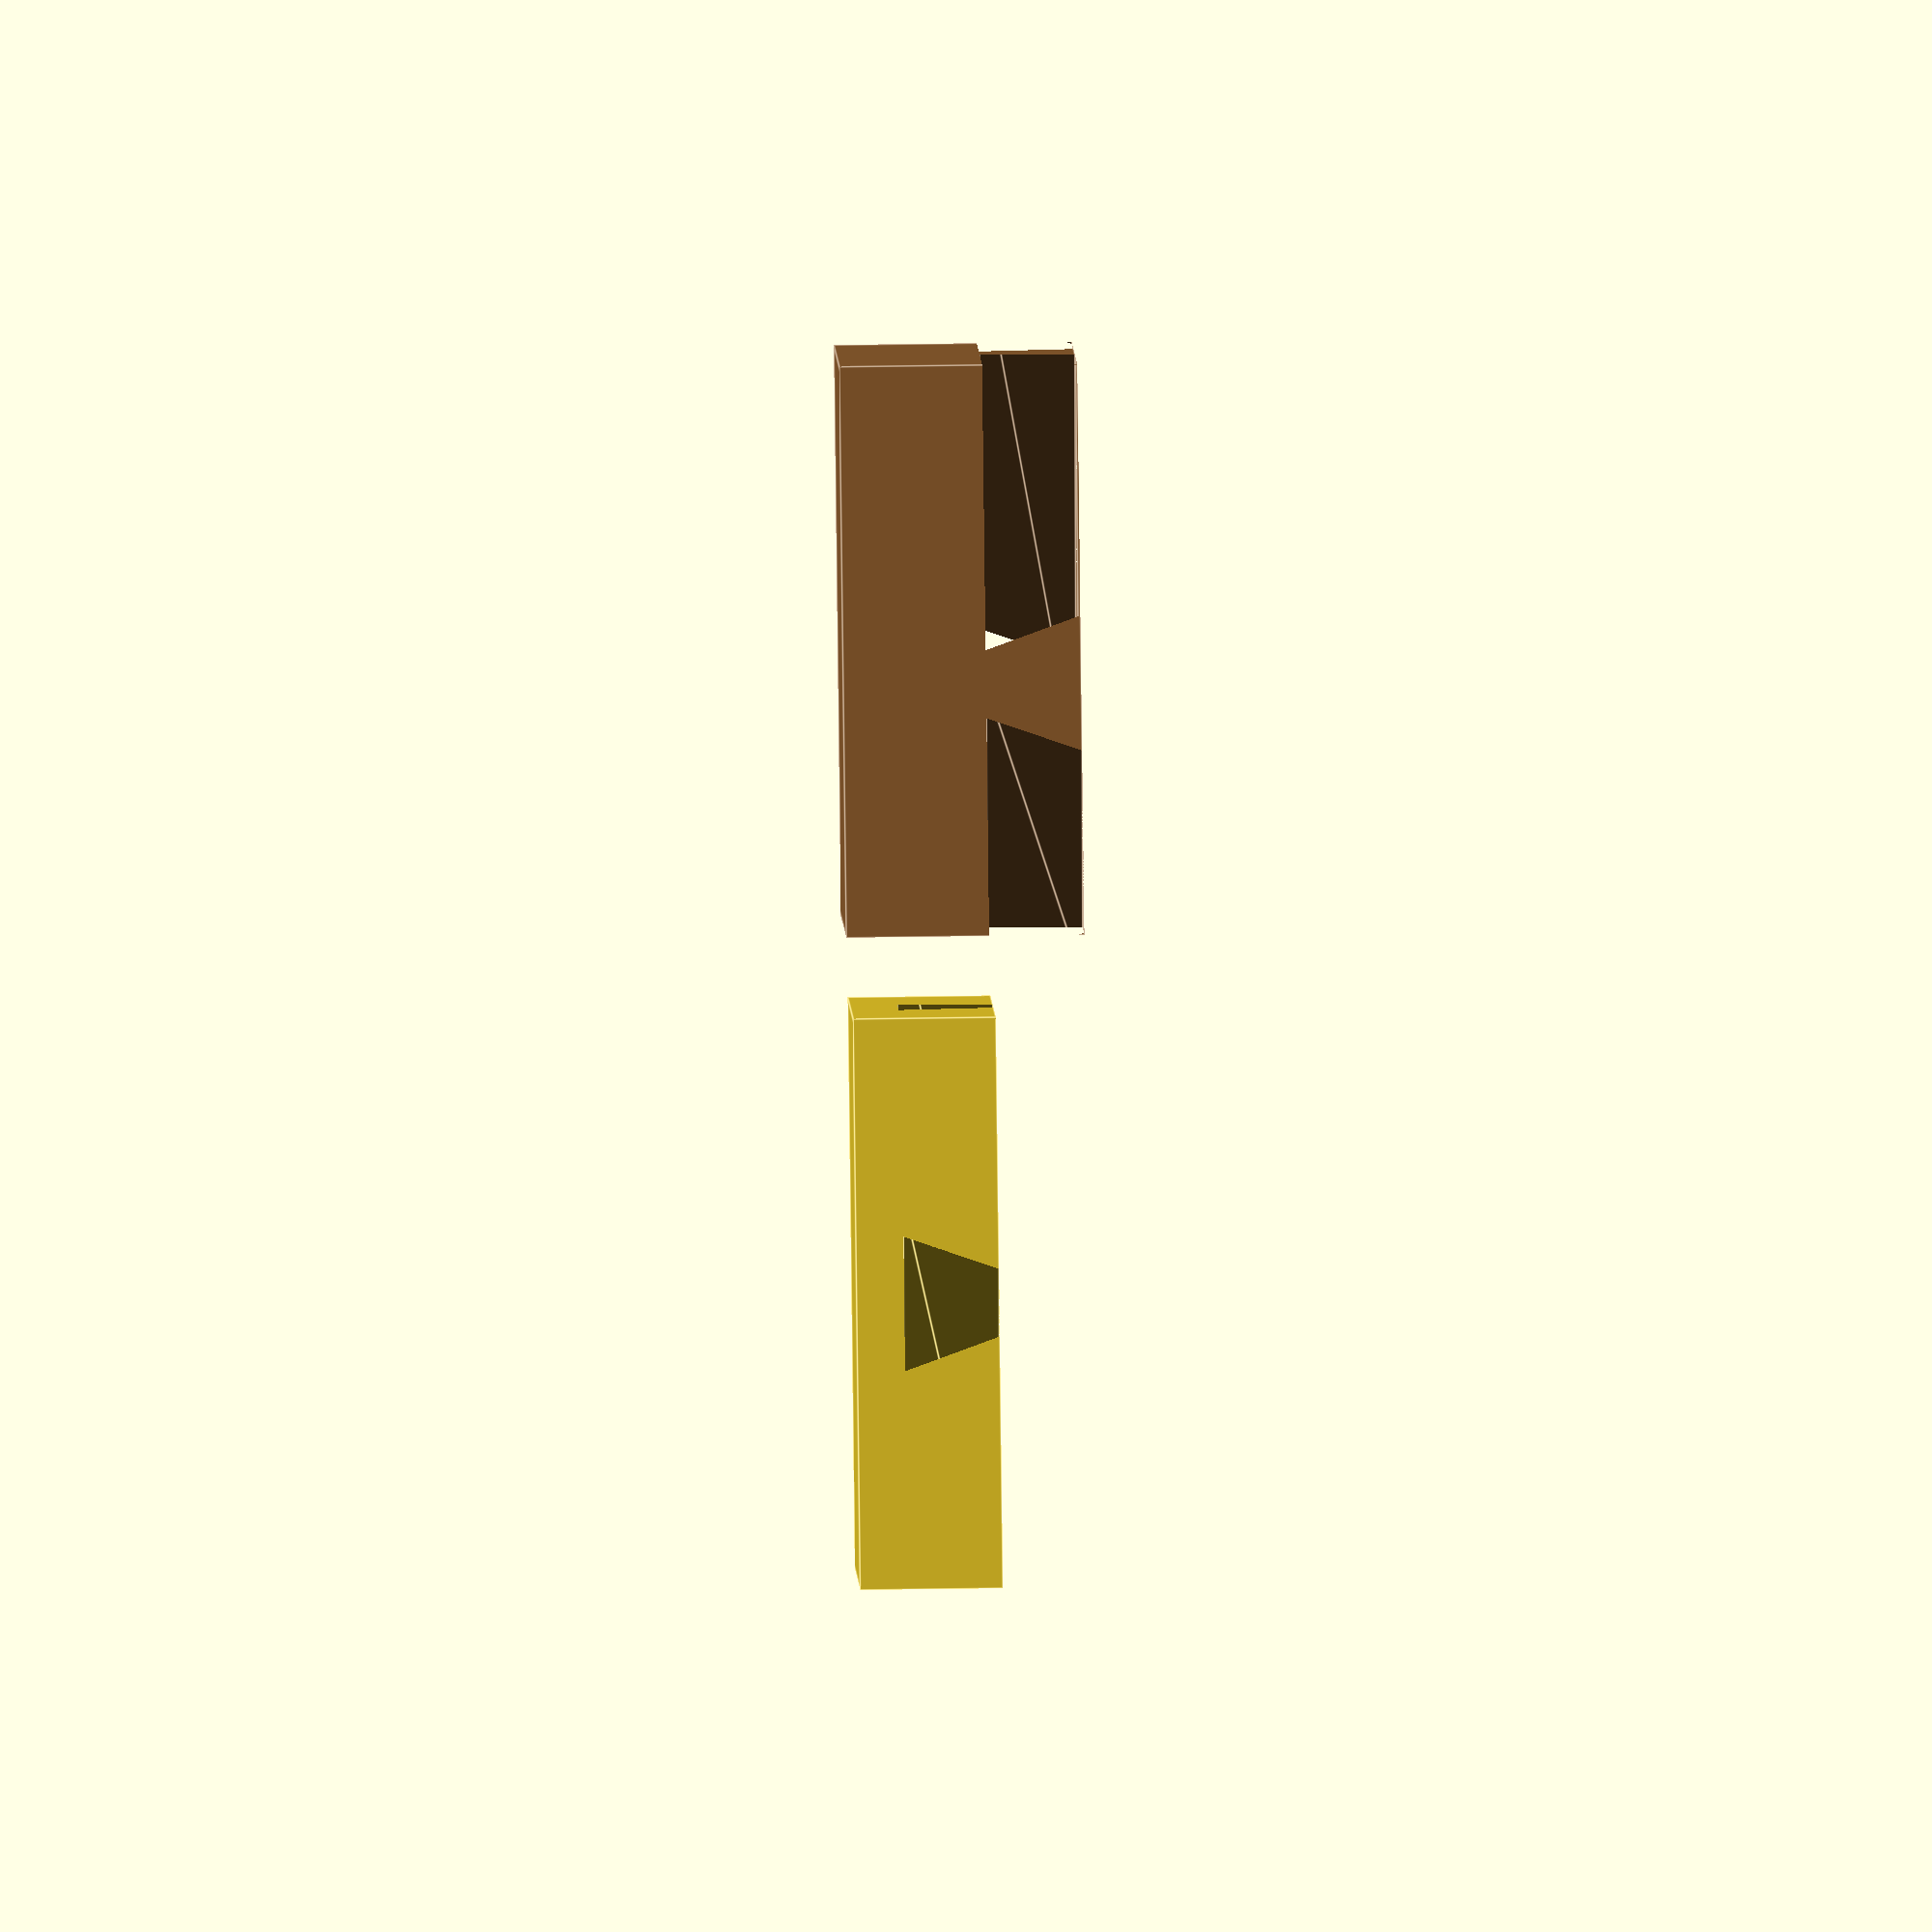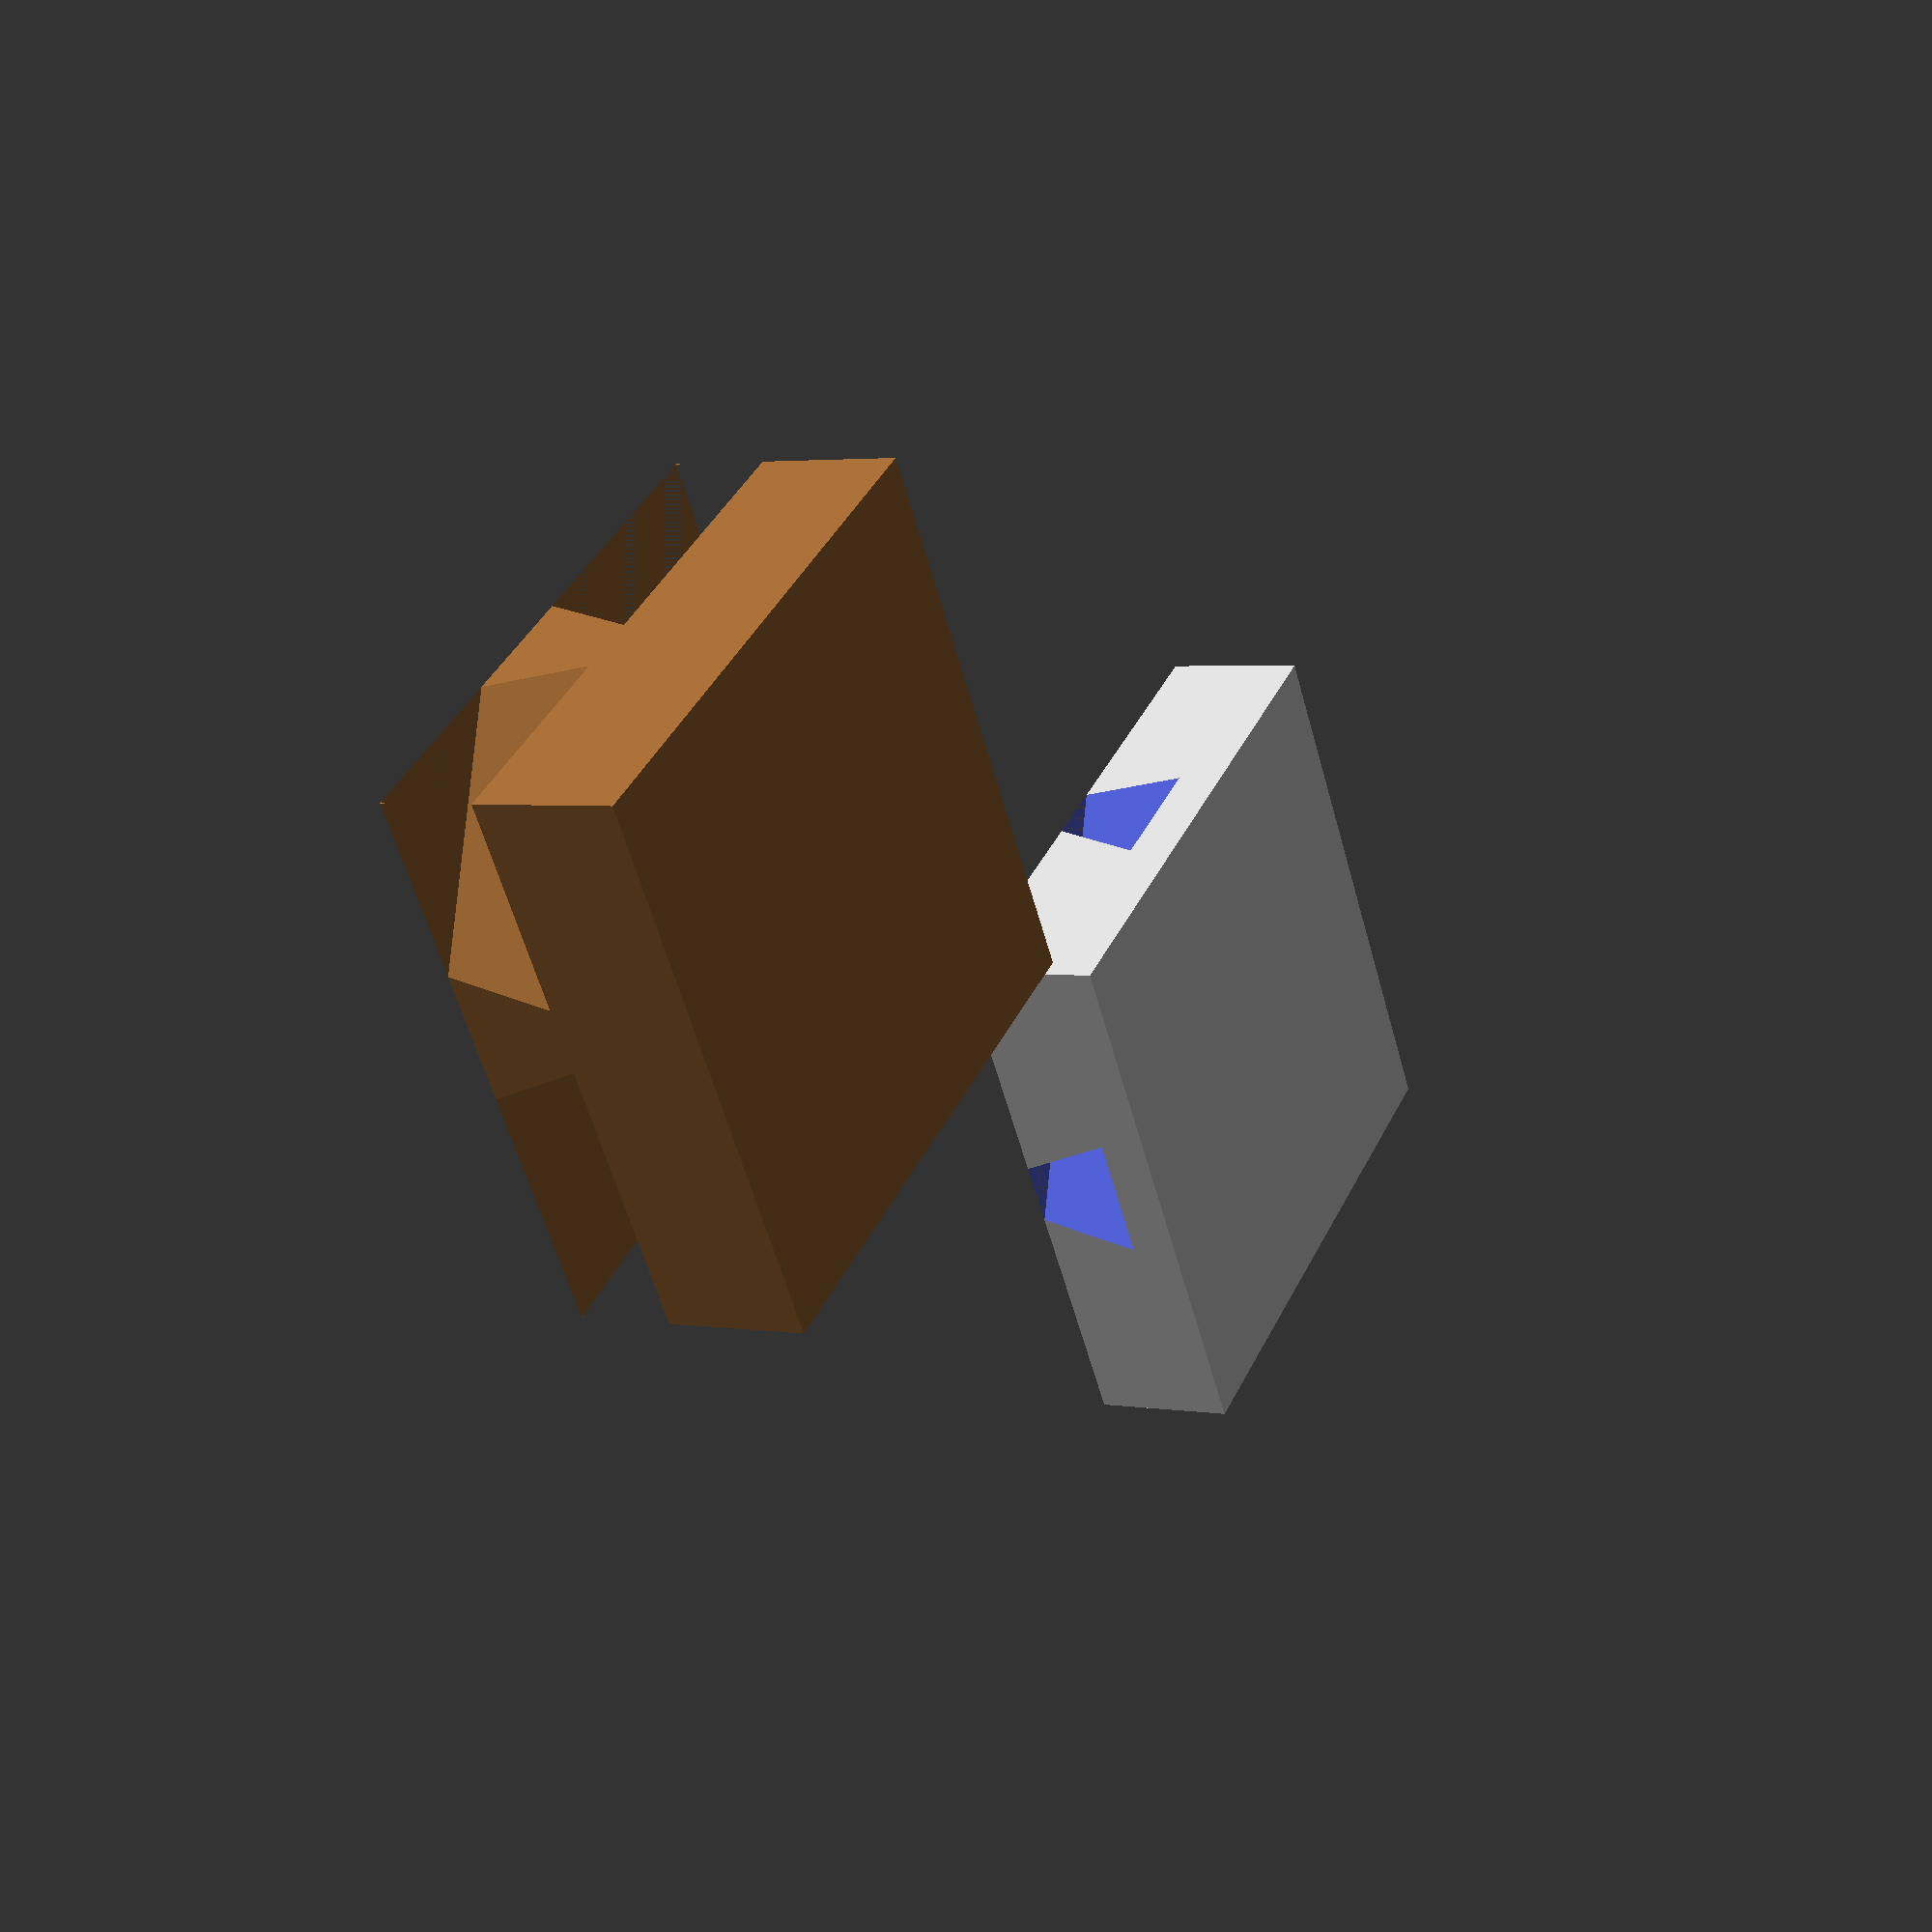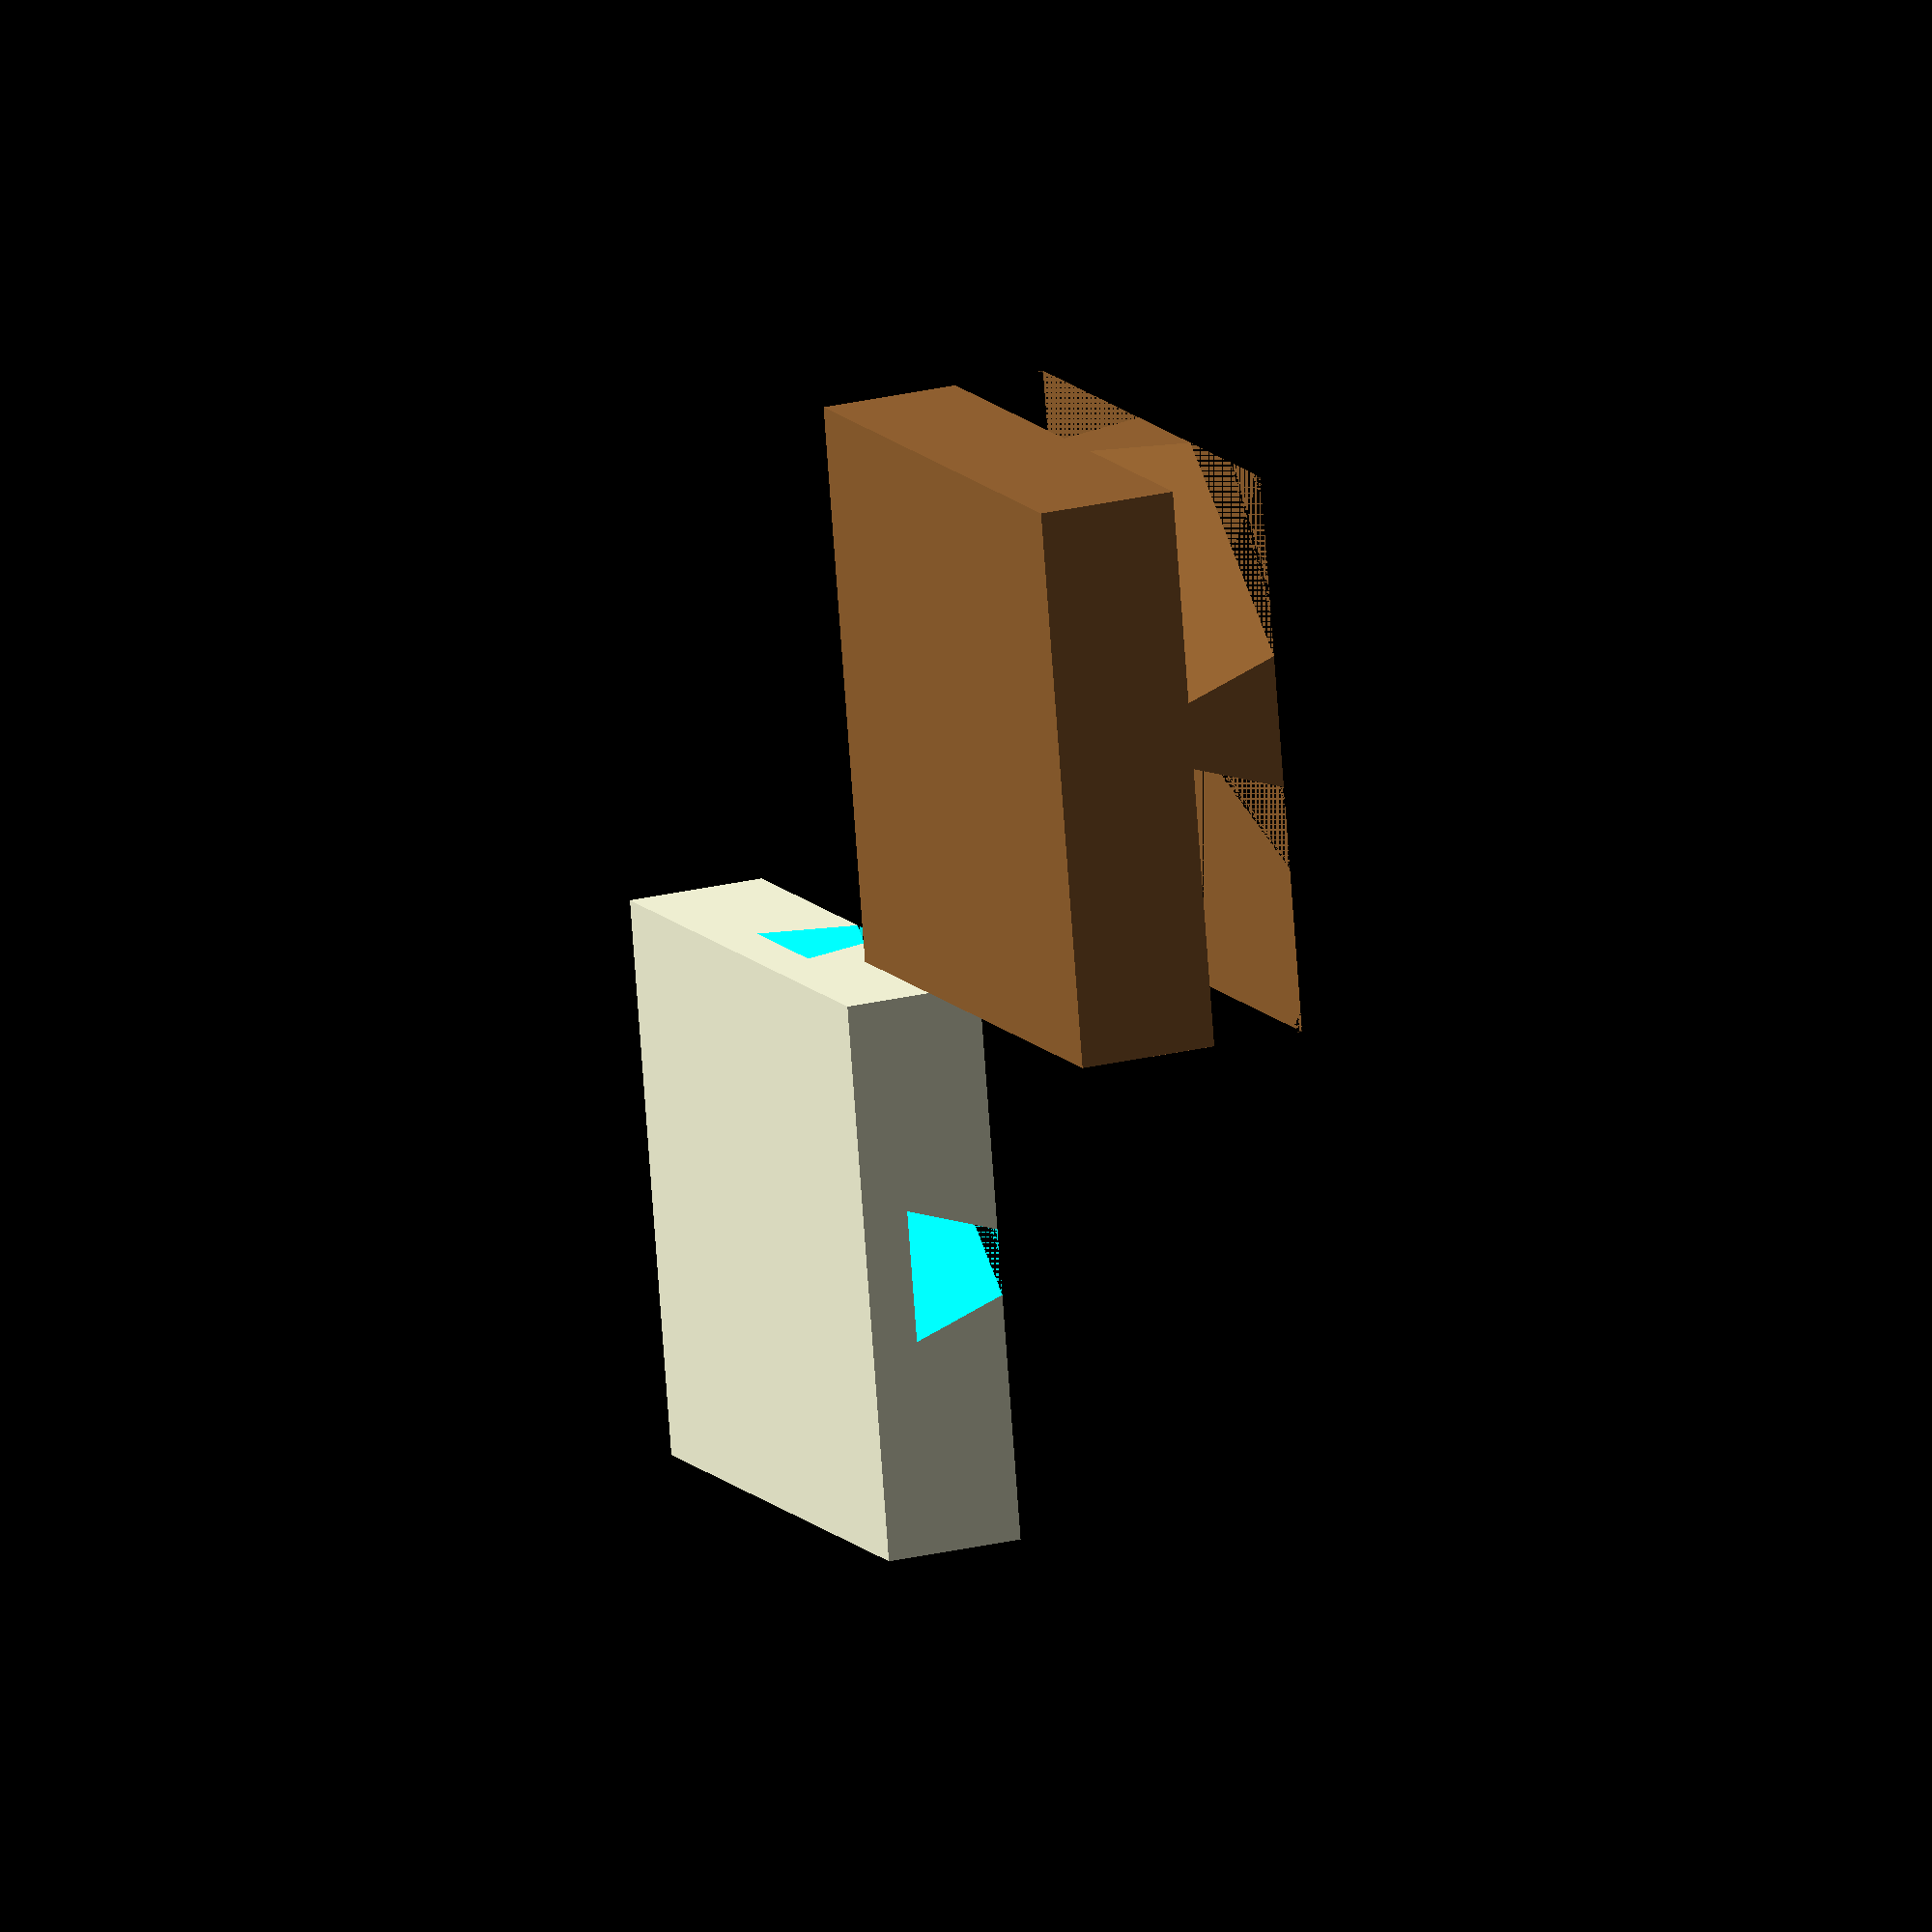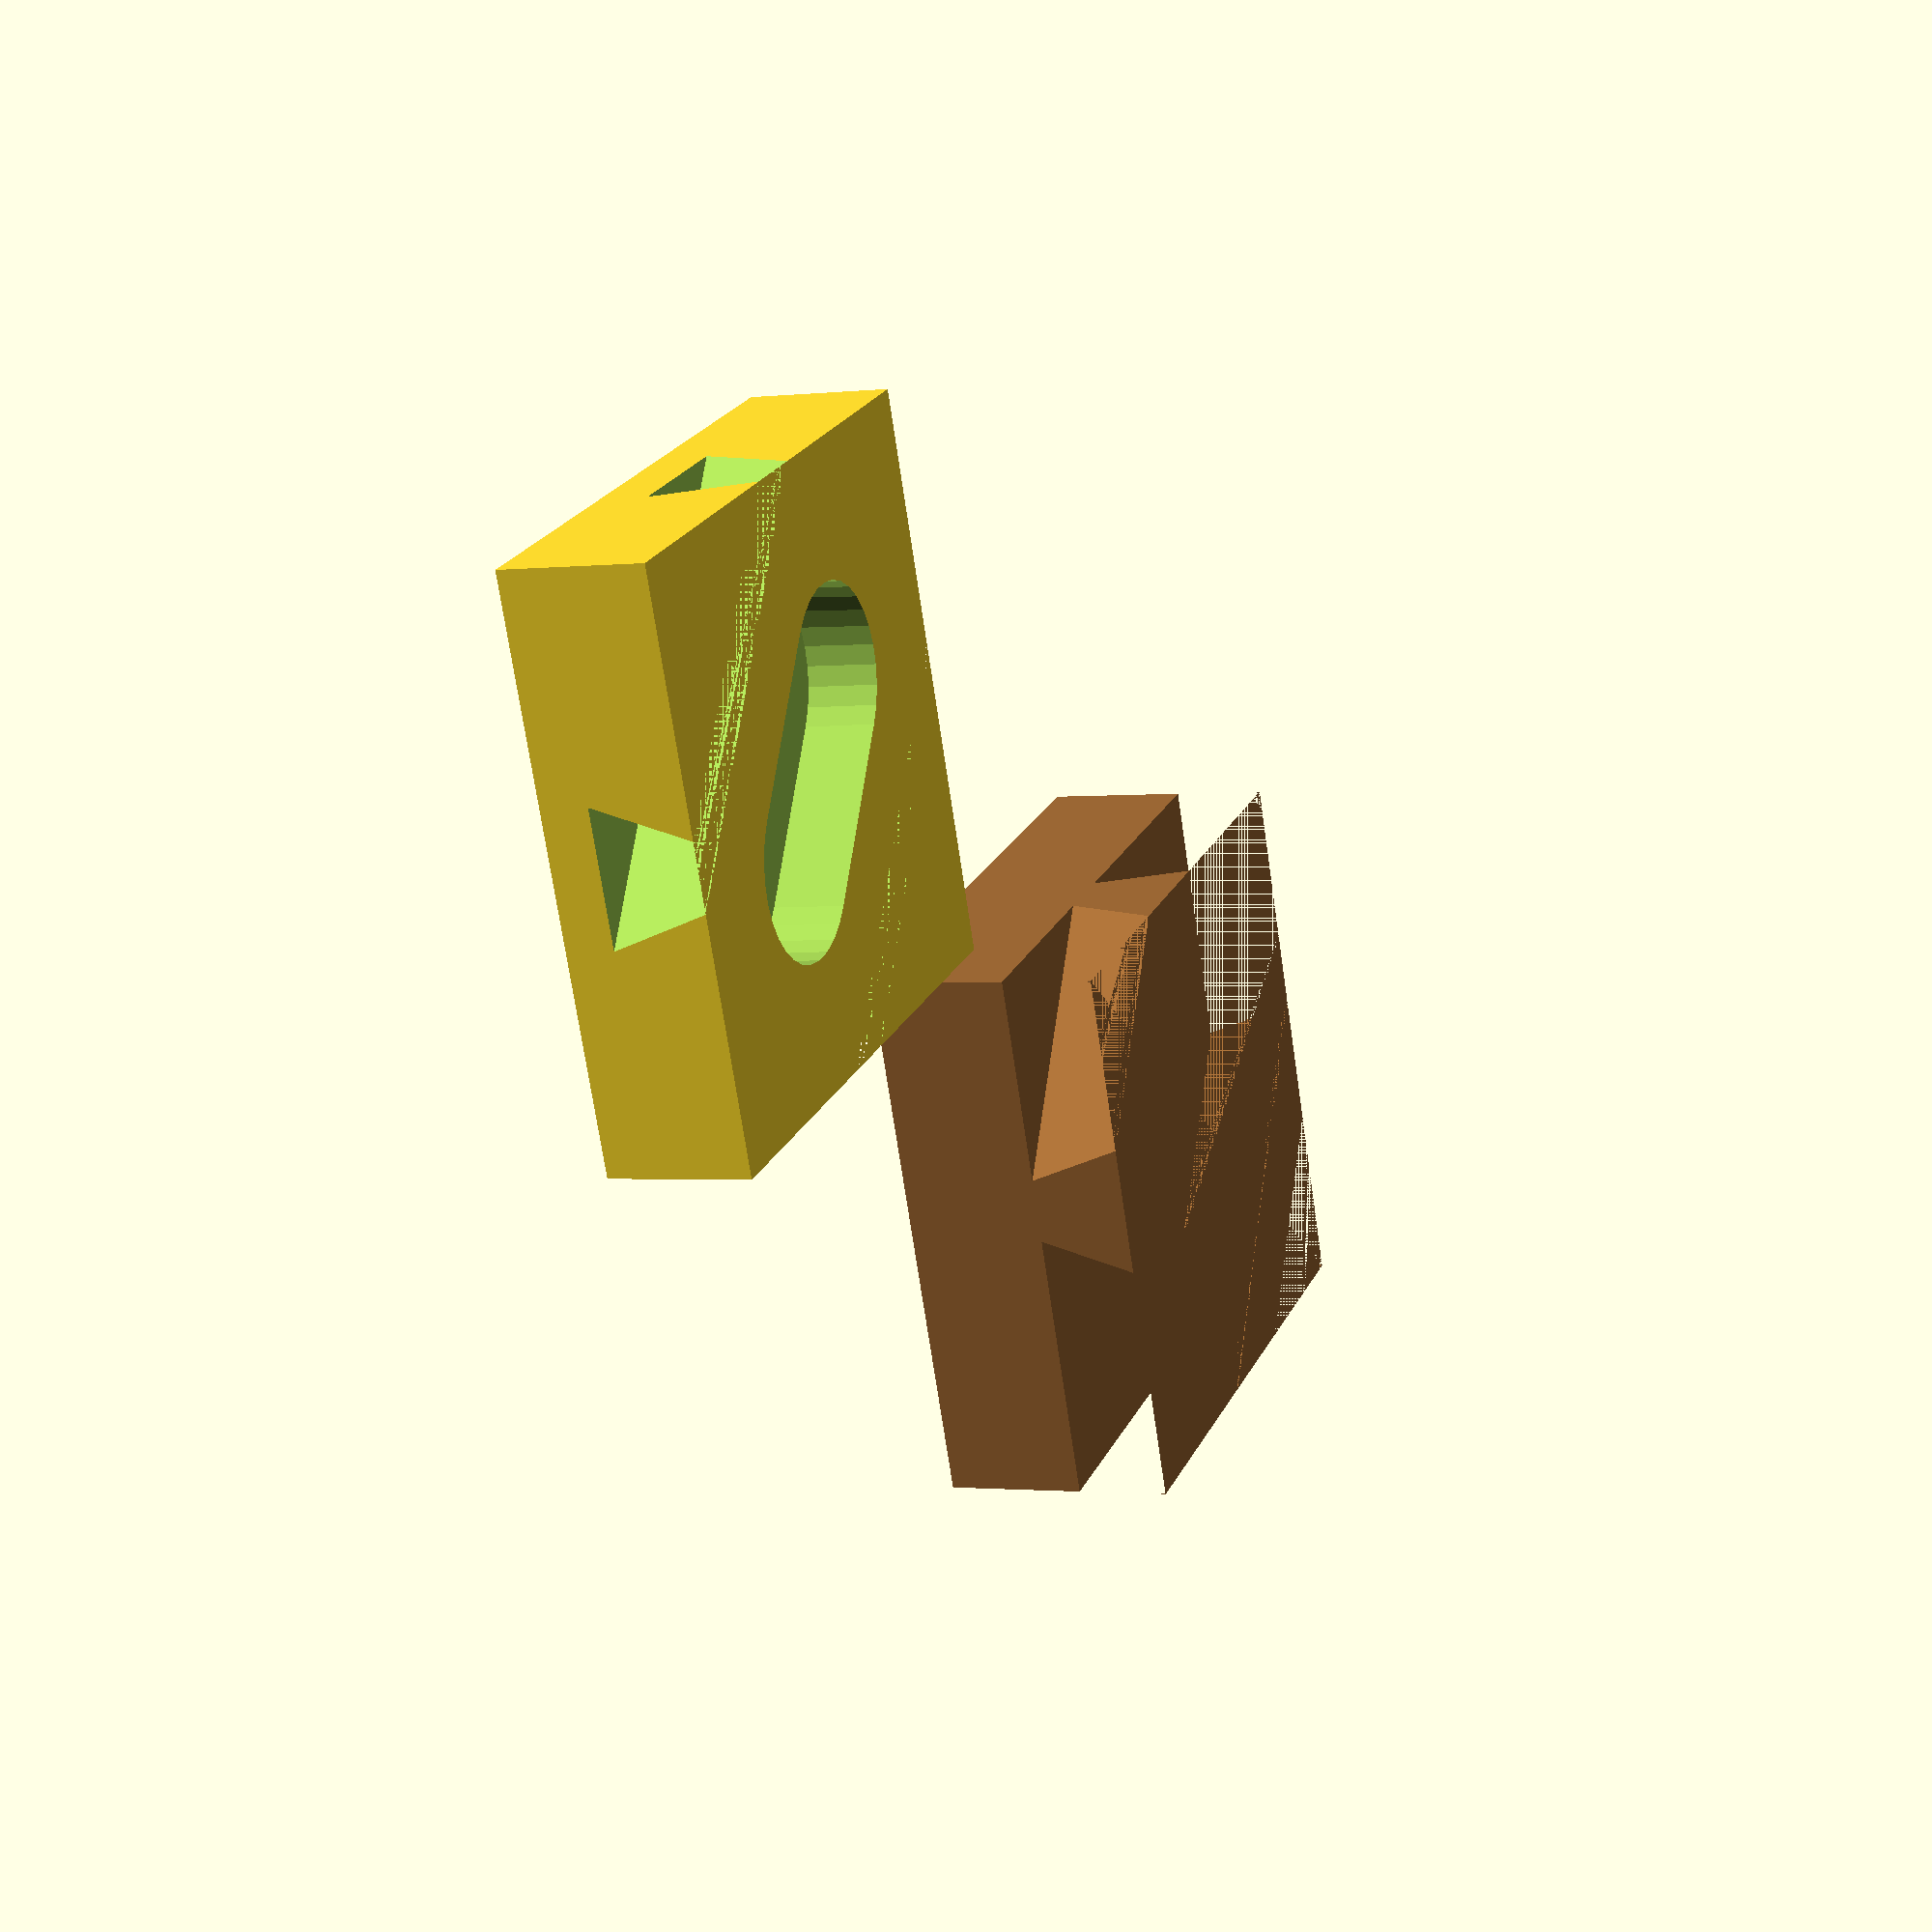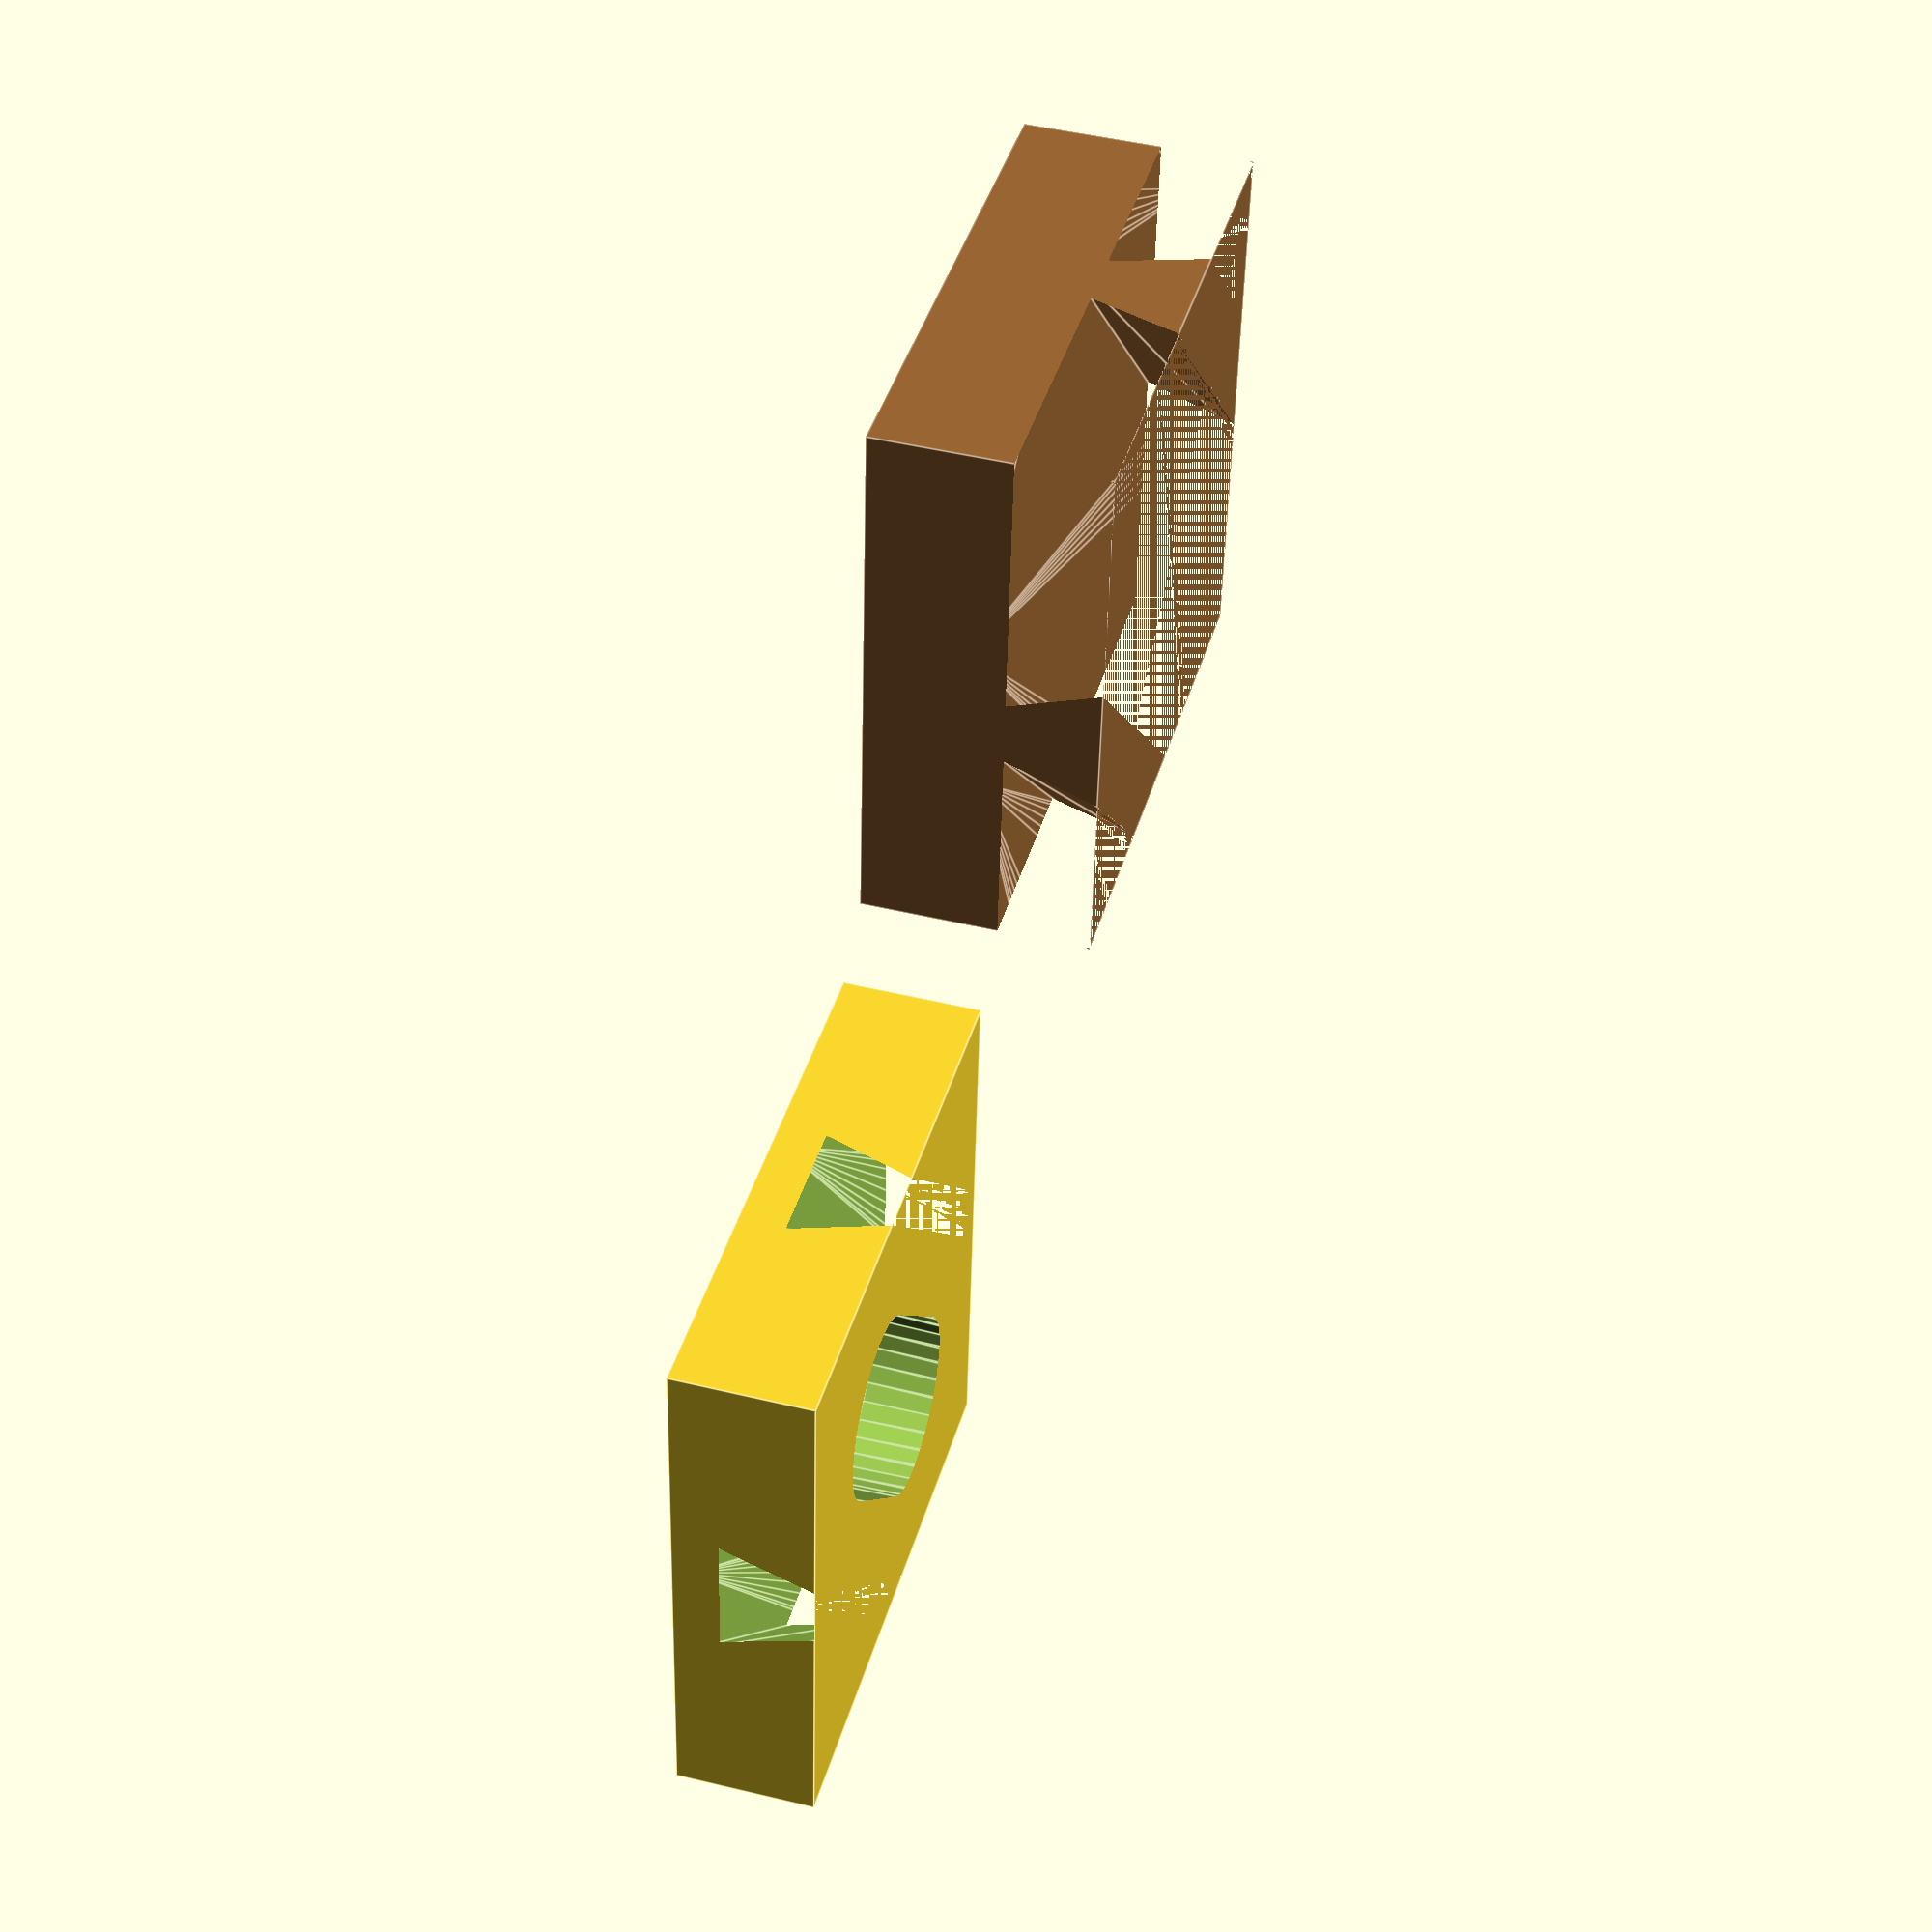
<openscad>
//!OpenSCAD

Height = 1.5;
Width_and_Depth = 3;
Number_of_Tails = 1;
Units = 25.4;
Dovetail_Angle = 14;
Dovetail_Height = 0.5;
Dovetail_Diameter = 0.5;
Box_Proportion = 0.5;
Hole_Proportion = 0.33;
Generate_DXF_or_STL = "STL"; // [DXF, STL]
Open_or_Closed = "Open"; // [Open, Closed]

module makebottom() {
  difference() {
    translate([0, 0, ((ht * Box_Proportion) / 2)]){
      rotate([0, 0, 45]){
        cube([wd, wd, (ht * Box_Proportion)], center=true);
      }
    }

    cutbottomdovetails();
    cutpocket();
  }
}

ht = Height * Units;
wd = Width_and_Depth * Units;
dh = Dovetail_Height * Units;
dr = (Dovetail_Diameter * Units) / 2;
do = tan(Dovetail_Angle) * dh;
sd = dr - do;
rwidth = sqrt(wd * wd + wd * wd);
rwidthhalf = rwidth / 2;
rwidthquarter = rwidth / 4;
//item = 0;


module cutbottomdovetails() {
  union(){
    cutdovetails(-rwidthquarter, -(rwidthquarter * 1.5), ht * Box_Proportion - dh, -rwidthquarter, rwidthquarter * 1.5, ht * Box_Proportion - dh);
    cutdovetails(rwidthquarter, -(rwidthquarter * 1.5), ht * Box_Proportion - dh, rwidthquarter, rwidthquarter * 1.5, ht * Box_Proportion - dh);
  }
}

module cutdovetails(bx, by, bz, ex, ey, ez) {
  hull(){
    translate([bx, by, bz]){
      dovetail();
    }
    translate([ex, ey, ez]){
      dovetail();
    }
  }
}

module maketop() {
  color([0.6,0.4,0.2]) {
    difference() {
      translate([0, 0, (((ht - ht * Box_Proportion) + dh) / 2)]){
        rotate([0, 0, 45]){
          cube([wd, wd, ((ht - ht * Box_Proportion) + dh)], center=true);
        }
      }

      cuttopdovetails();
    }
  }
}

module cuttopdovetails() {
  union(){
    hull(){
      cutdovetails(-(rwidthquarter - sd * 2), -(rwidthquarter * 1.875), ht * Box_Proportion, -(rwidthquarter - sd * 2), rwidthquarter * 1.875, ht * Box_Proportion);
      cutdovetails(rwidthquarter - sd * 2, -(rwidthquarter * 1.875), ht * Box_Proportion, rwidthquarter - sd * 2, rwidthquarter * 1.875, ht * Box_Proportion);
    }
    hull(){
      cutdovetails(-(rwidthquarter + sd * 4), -rwidthquarter, ht * Box_Proportion, -(rwidthquarter + sd * 4), rwidthquarter, ht * Box_Proportion);
      cutdovetails(-(rwidthquarter * 1.875), -rwidthquarter, ht * Box_Proportion, -(rwidthquarter * 1.875), rwidthquarter, ht * Box_Proportion);
    }
    hull(){
      cutdovetails(rwidthquarter + sd * 4, -rwidthquarter, ht * Box_Proportion, rwidthquarter + sd * 4, rwidthquarter, ht * Box_Proportion);
      cutdovetails(rwidthquarter * 1.875, -rwidthquarter, ht * Box_Proportion, rwidthquarter * 1.875, rwidthquarter, ht * Box_Proportion);
    }
  }
}

module cutpocket() {
  hull(){
    translate([0, ((wd * Hole_Proportion) / 2), (ht / 4)]){
      cylinder(r1=((wd * Hole_Proportion) / 2), r2=10, h=(ht * 3), center=false);
    }
    translate([0, (-((wd * Hole_Proportion) / 2)), (ht / 4)]){
      cylinder(r1=((wd * Hole_Proportion) / 2), r2=10, h=(ht * 3), center=false);
    }
  }
}

module dovetail() {
  if (Generate_DXF_or_STL == "STL") {
    union(){
      cylinder(r1=dr, r2=(dr - do), h=dh, center=false);
    }
  } else {
    translate([0, 0, (-ht)]){
      cylinder(r1=(dr - do), r2=(dr - do), h=(ht * 3), center=false);
    }
  }

}

if (Generate_DXF_or_STL == "STL") {
  if (Open_or_Closed == "Open") {
    union(){
      translate([(-(rwidthhalf * 1.1)), 0, 0]){
        makebottom();
      }
      translate([(rwidthhalf * 1.1), 0, 0]){
        maketop();
      }
    }
  } else {
    union(){
      makebottom();
      translate([0, 0, ht]){
        rotate([0, 180, 0]){
          maketop();
        }
      }
    }
  }

} else {
  projection()
  union(){
    translate([(-(rwidthhalf * 1.1)), 0, 0]){
      union(){
        difference() {
          cube([rwidth, rwidth, (ht * 0.1)], center=true);

          rotate([0, 0, 45]){
            cube([wd, wd, ((ht - ht * Box_Proportion) + dh)], center=true);
          }
        }
        intersection() {
          rotate([0, 0, 45]){
            cube([wd, wd, (ht * 0.1)], center=true);
          }

          translate([0, 0, (-ht)]){
            cutpocket();
          }

        }
      }
    }
    translate([(rwidthhalf * 1.1), 0, 0]){
      difference() {
        cube([rwidth, rwidth, (ht * 0.1)], center=true);

        cutbottomdovetails();
      }
    }
    translate([(rwidthhalf * 3.3), 0, 0]){
      difference() {
        cube([rwidth, rwidth, (ht * 0.1)], center=true);

        cuttopdovetails();
      }
    }
  }
}

</openscad>
<views>
elev=305.6 azim=7.2 roll=269.1 proj=o view=edges
elev=176.9 azim=168.0 roll=61.2 proj=p view=wireframe
elev=156.7 azim=55.8 roll=292.8 proj=o view=solid
elev=1.5 azim=22.4 roll=292.1 proj=p view=solid
elev=313.7 azim=320.0 roll=285.5 proj=p view=edges
</views>
